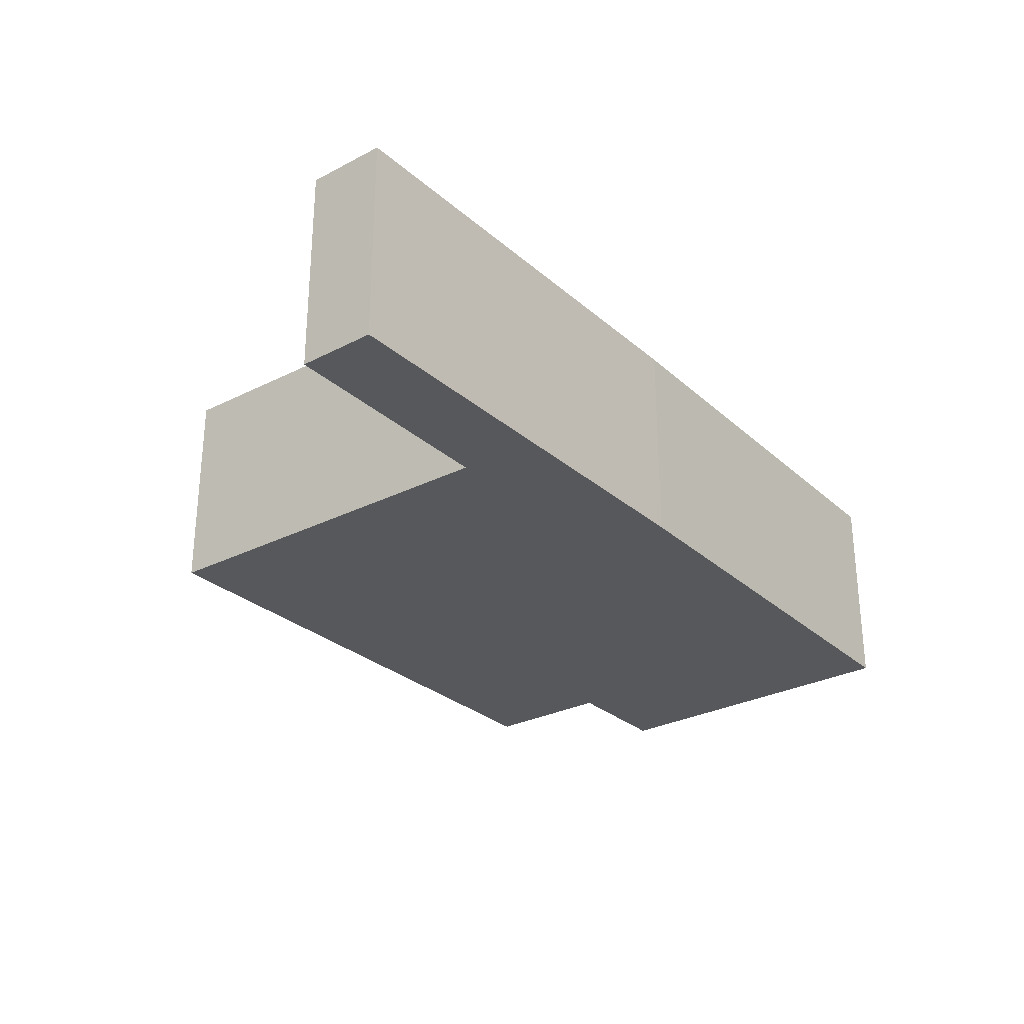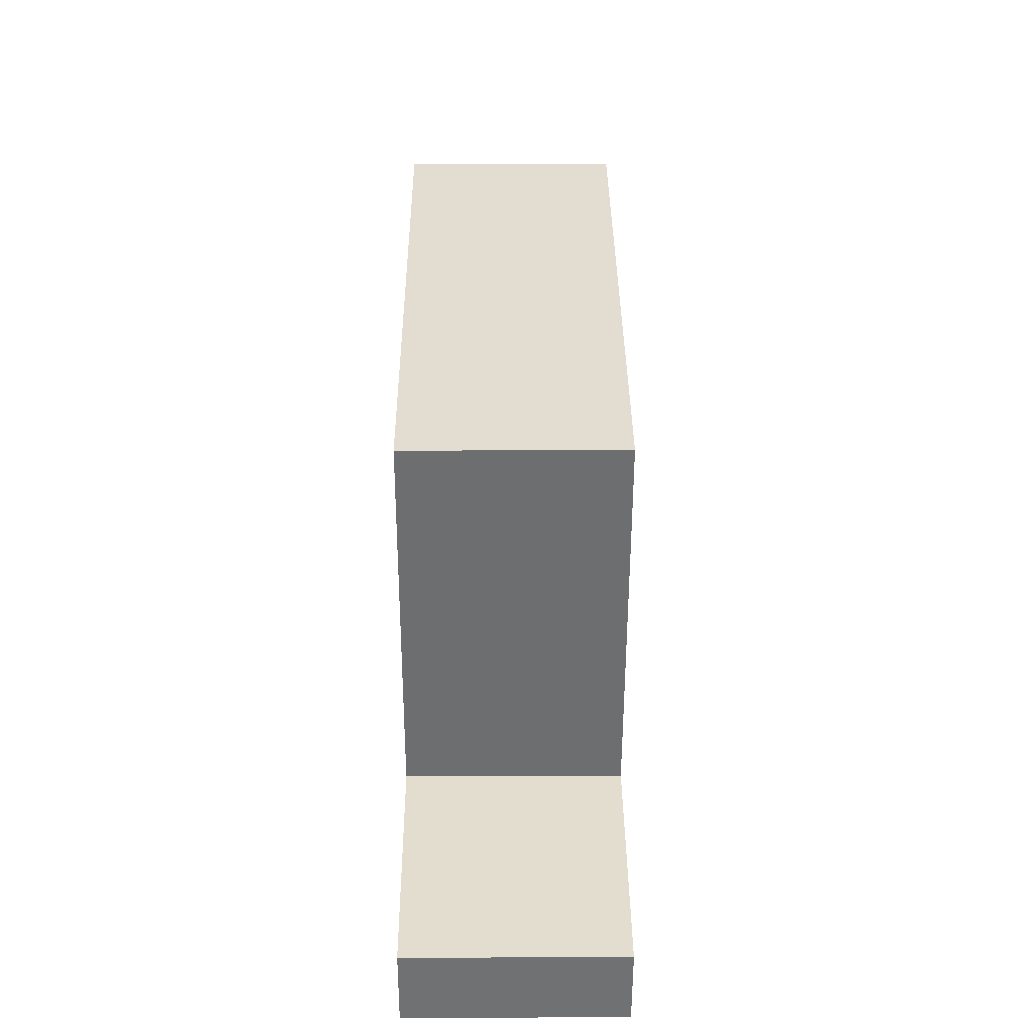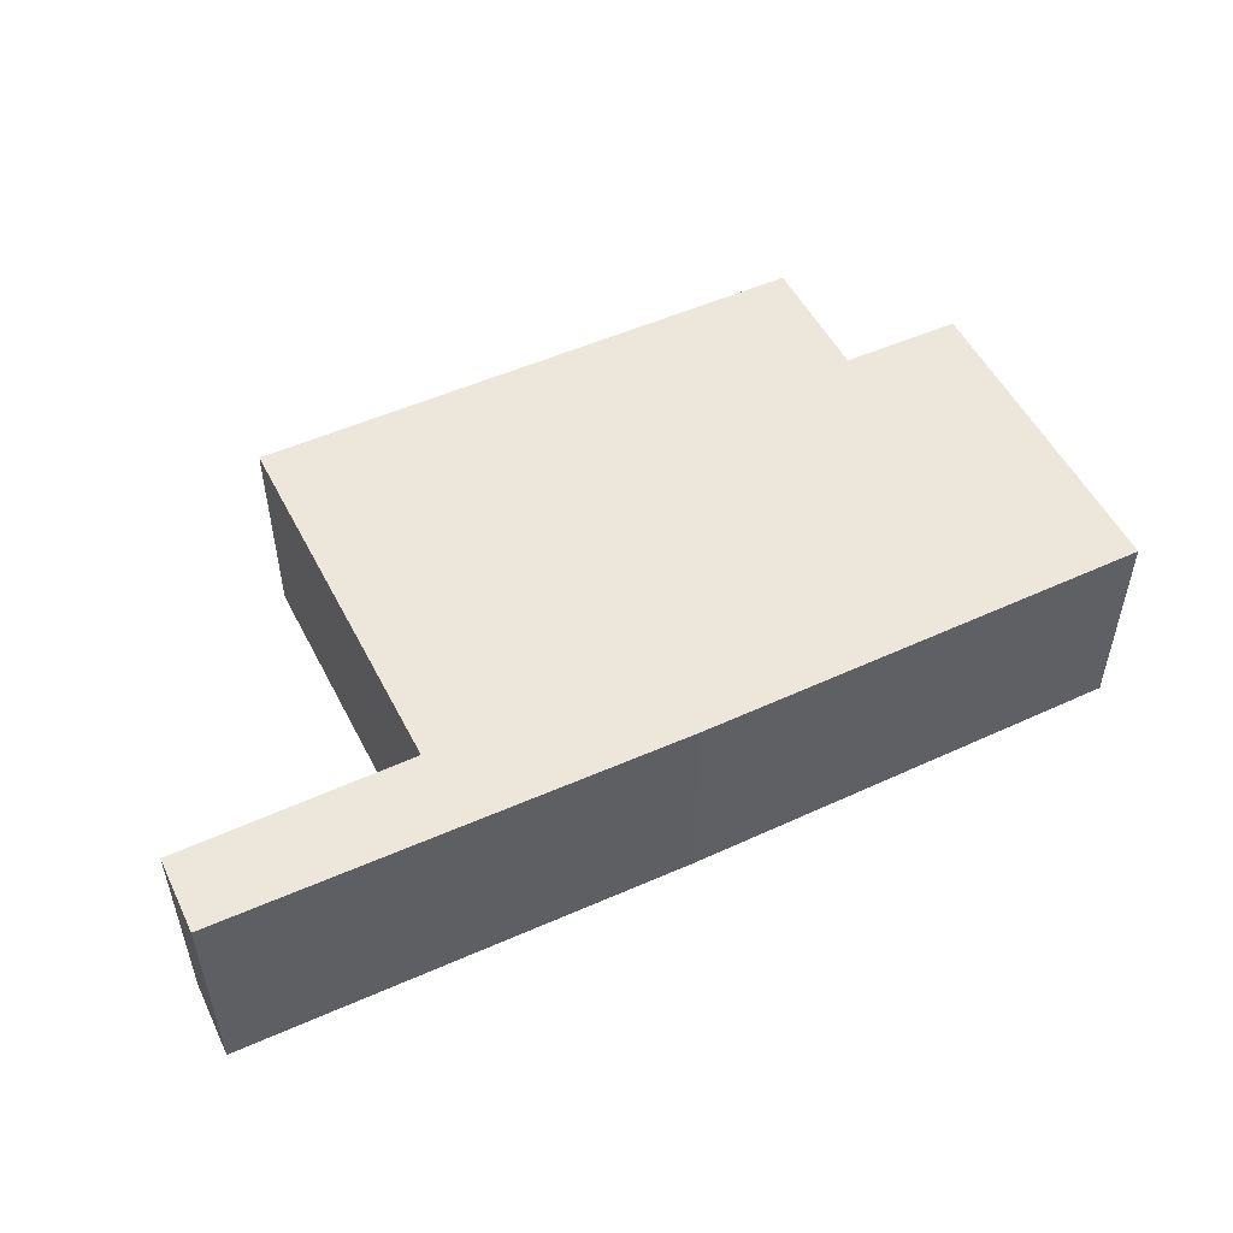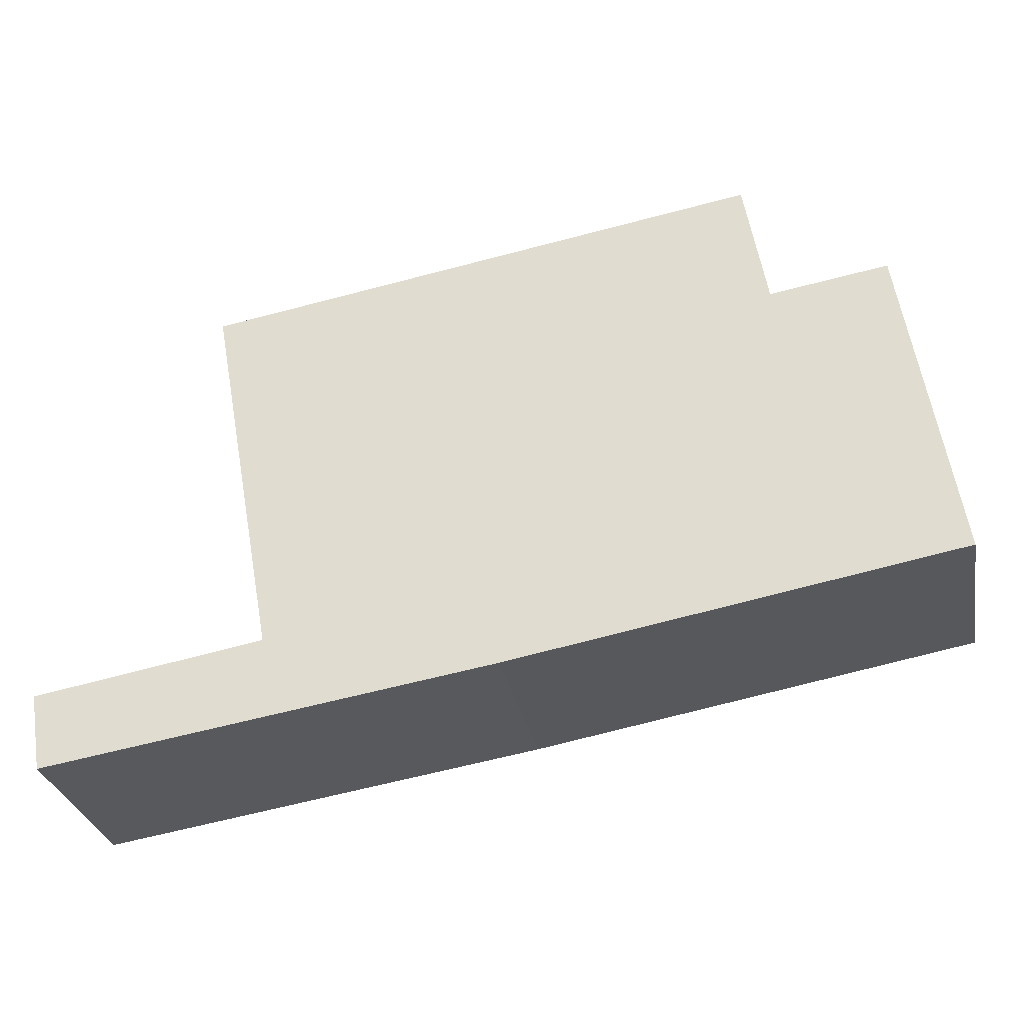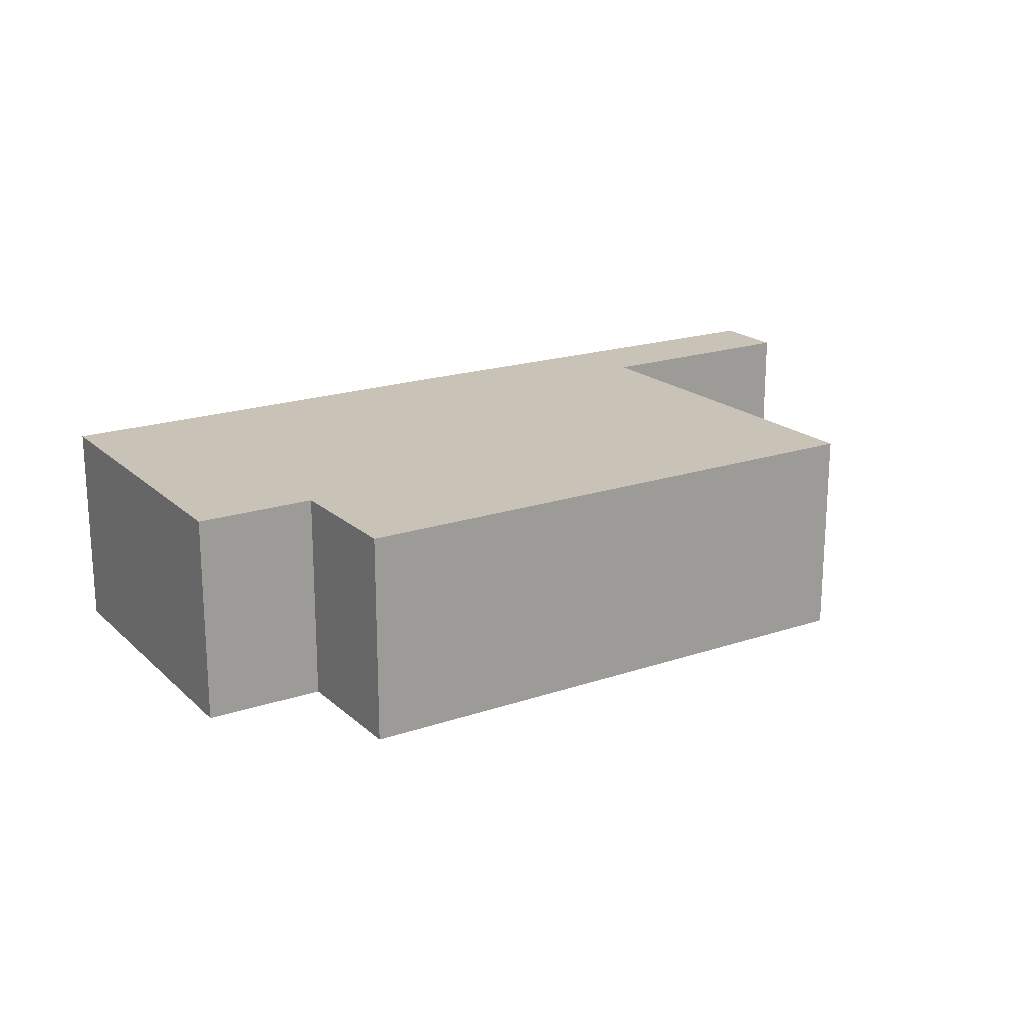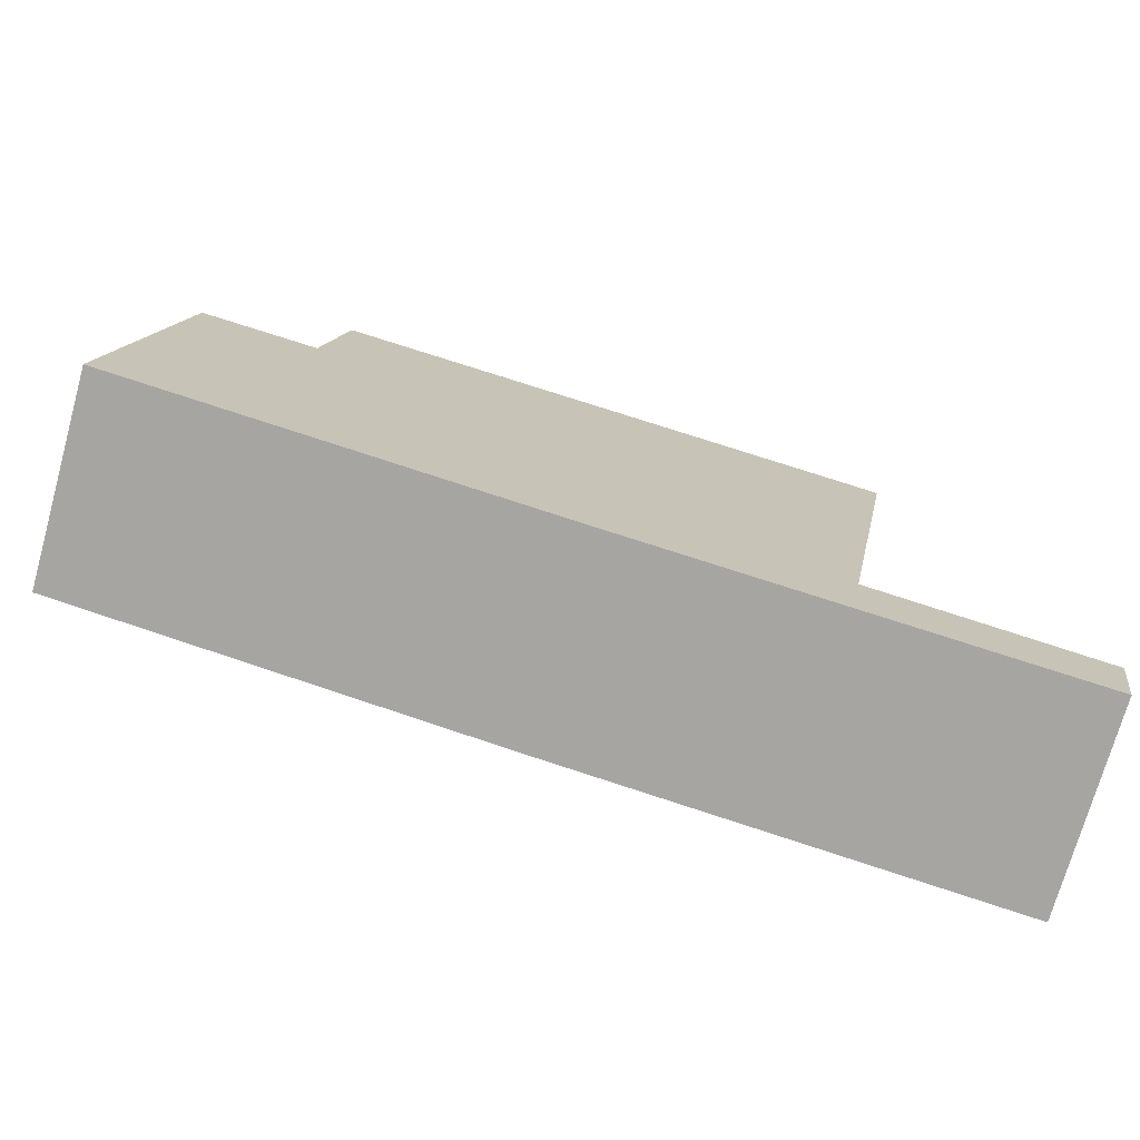
<metadata>
{"format":"obj","ext":"obj","renderer":"f3d","projection":"perspective","resolution":1024,"background":"white","views":[{"elev":-28.6,"azim":137.2,"up":"+Y"},{"elev":25.7,"azim":89.6,"up":"+Z"},{"elev":51.5,"azim":163.5,"up":"+Y"},{"elev":-29.7,"azim":-169.1,"up":"+Z"},{"elev":19.4,"azim":-22.7,"up":"+Y"},{"elev":-73.5,"azim":-15.6,"up":"+Z"}]}
</metadata>
<code>
v  22.67 5.27 -3.828
v  17.29 5.27 -0.891
v  22.98 5.27 -1.886
v  16.92 5.27 -2.915
v  17.19 5.27 -0.874
v  18.33 5.27 5.503
v  4.853 5.27 11
v  18.89 5.27 8.64
v  11.31 5.27 -2.023
v  4.312 5.27 7.87
v  4.286 5.27 7.72
v  2.741 5.27 -0.49
v  4.211 5.27 7.732
v  1.301 5.27 8.202
v  0 5.27 3.227e-16
v  0.176 5.27 1.11
v  0 0 0
v  1.301 -5.022e-16 8.202
v  0.176 -6.797e-17 1.11
v  4.286 -4.727e-16 7.72
v  4.853 -6.735e-16 11
v  4.312 -4.819e-16 7.87
v  4.211 -4.734e-16 7.732
v  18.89 -5.29e-16 8.64
v  17.19 5.352e-17 -0.874
v  22.98 1.155e-16 -1.886
v  17.29 5.456e-17 -0.891
v  18.33 -3.37e-16 5.503
v  22.67 2.344e-16 -3.828
v  2.741 3e-17 -0.49
v  11.31 1.239e-16 -2.023
v  16.92 1.785e-16 -2.915
g defaultobject
f 1 2 3
f 2 1 4
f 2 4 5
f 6 7 8
f 7 6 5
f 7 5 4
f 7 4 9
f 7 9 10
f 10 9 11
f 11 9 12
f 11 12 13
f 13 12 14
f 14 12 15
f 14 15 16
f 17 16 15
f 16 17 14
f 14 17 18
f 18 17 19
f 20 10 11
f 10 20 7
f 7 20 21
f 21 20 22
f 18 13 14
f 13 18 11
f 11 18 20
f 20 18 23
f 21 8 7
f 8 21 24
f 25 2 5
f 2 25 3
f 3 25 26
f 26 25 27
f 24 6 8
f 6 24 5
f 5 24 28
f 5 28 25
f 26 1 3
f 1 26 29
f 12 17 15
f 17 12 9
f 17 9 30
f 30 9 31
f 29 4 1
f 4 29 32
f 4 32 9
f 9 32 31
f 26 32 29
f 32 26 27
f 32 27 31
f 31 27 25
f 31 25 28
f 31 28 24
f 31 24 21
f 31 21 22
f 31 22 20
f 31 20 30
f 30 20 17
f 17 20 19
f 19 23 18
f 23 19 20

</code>
